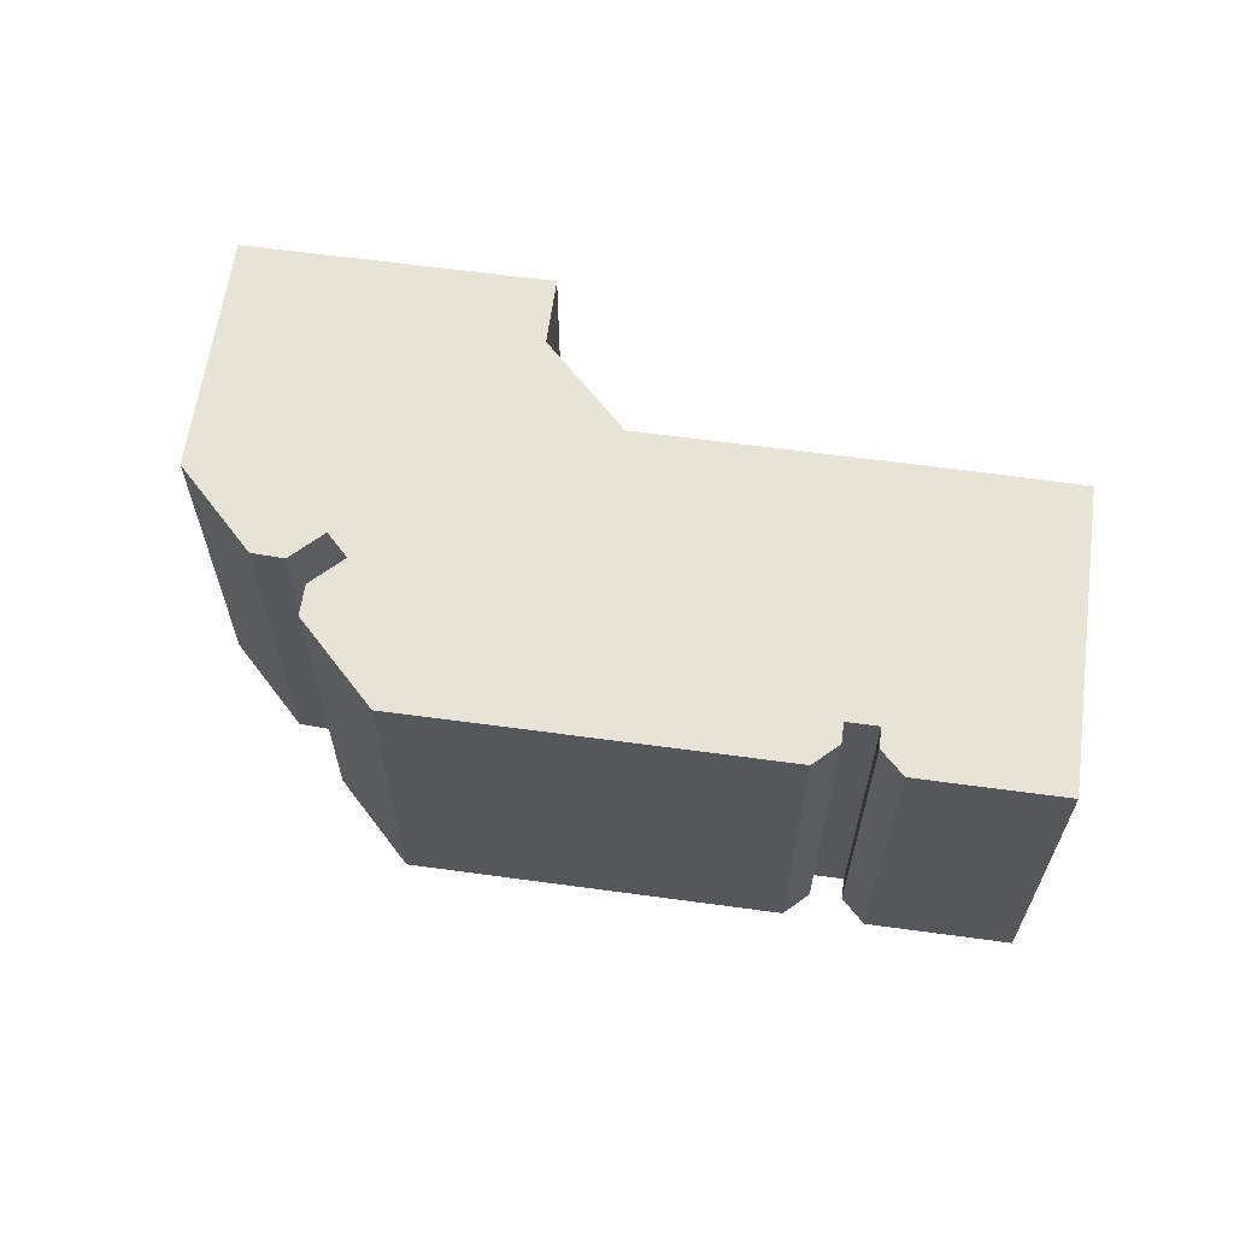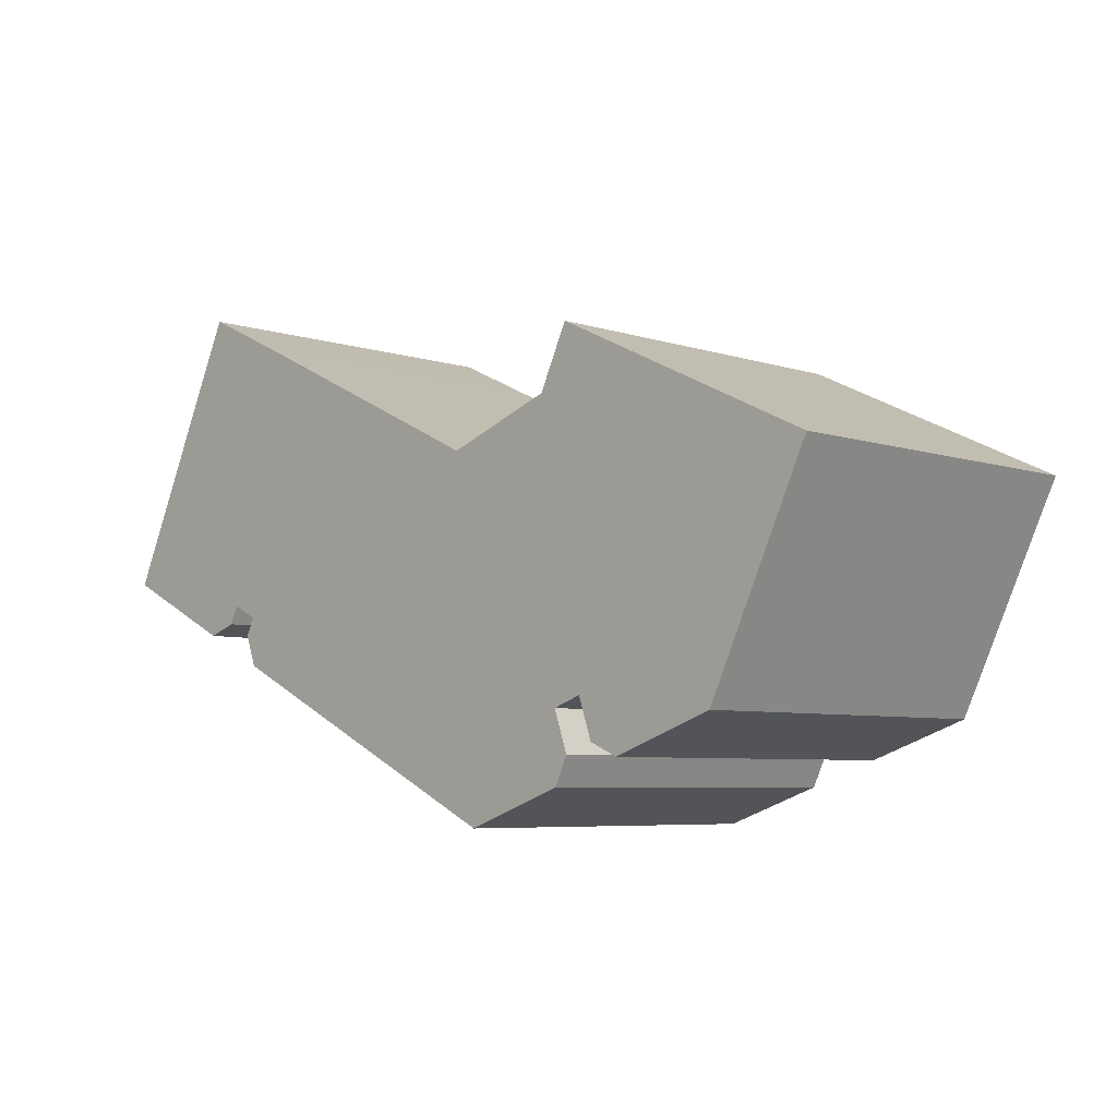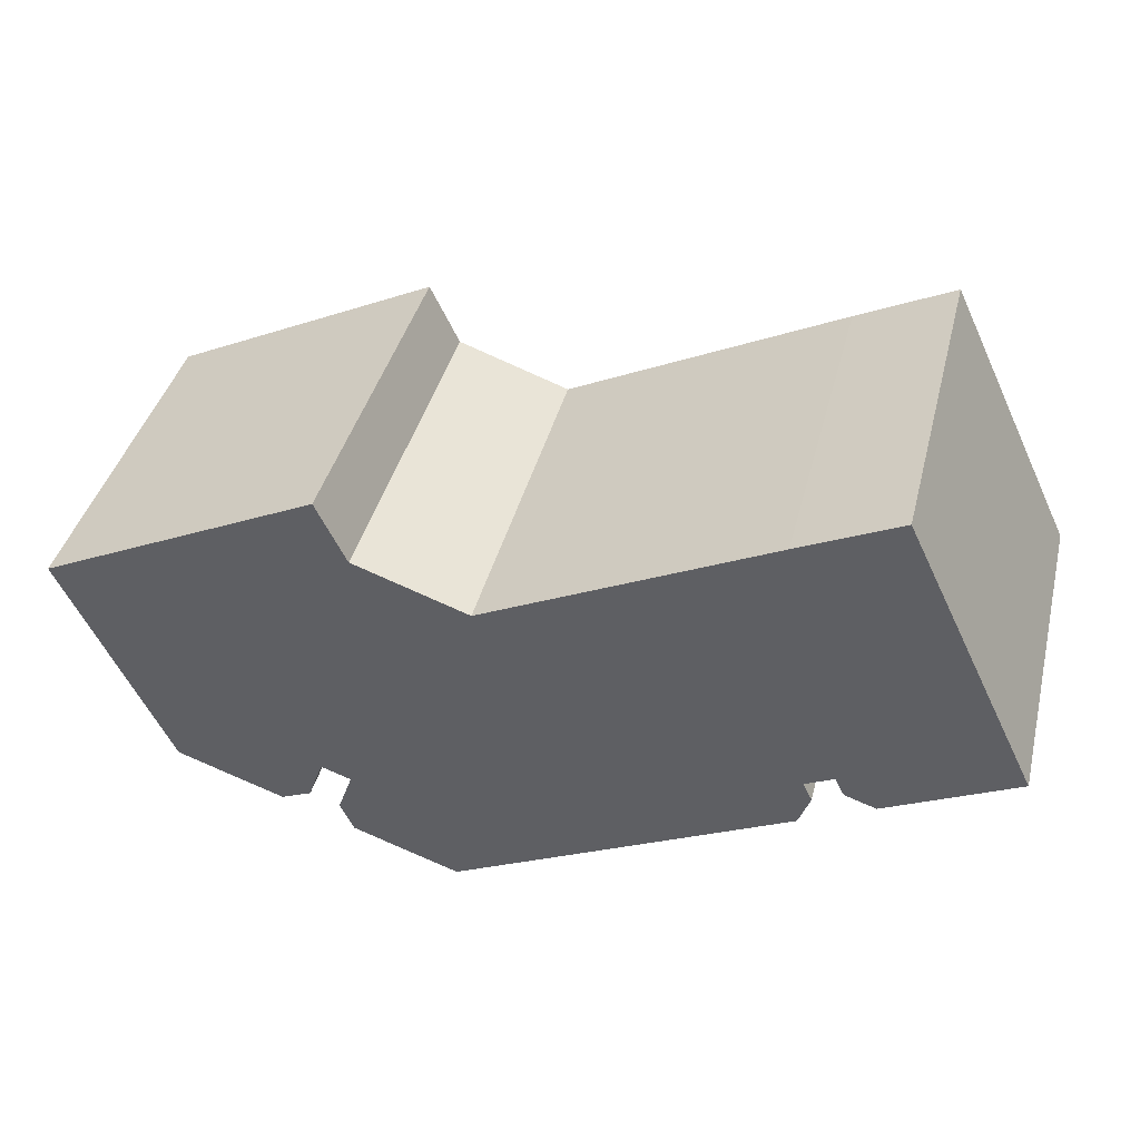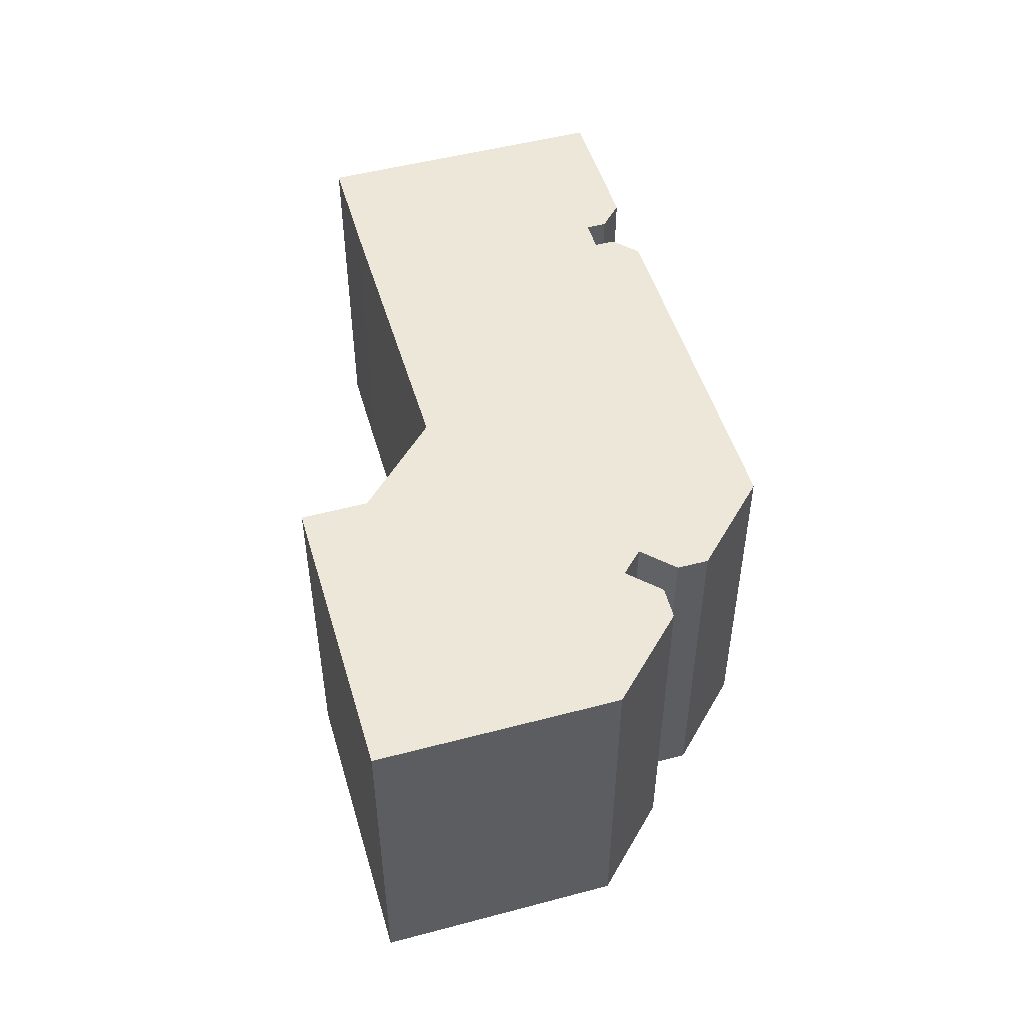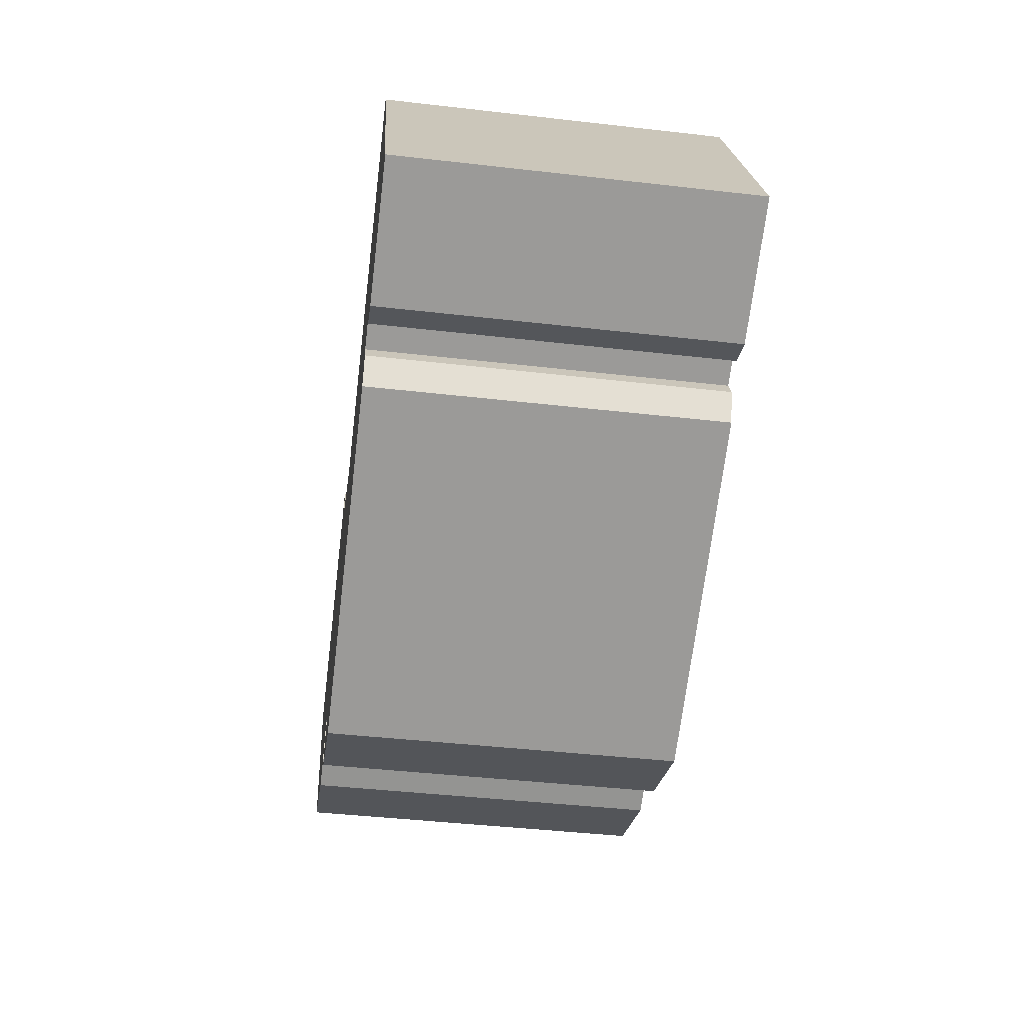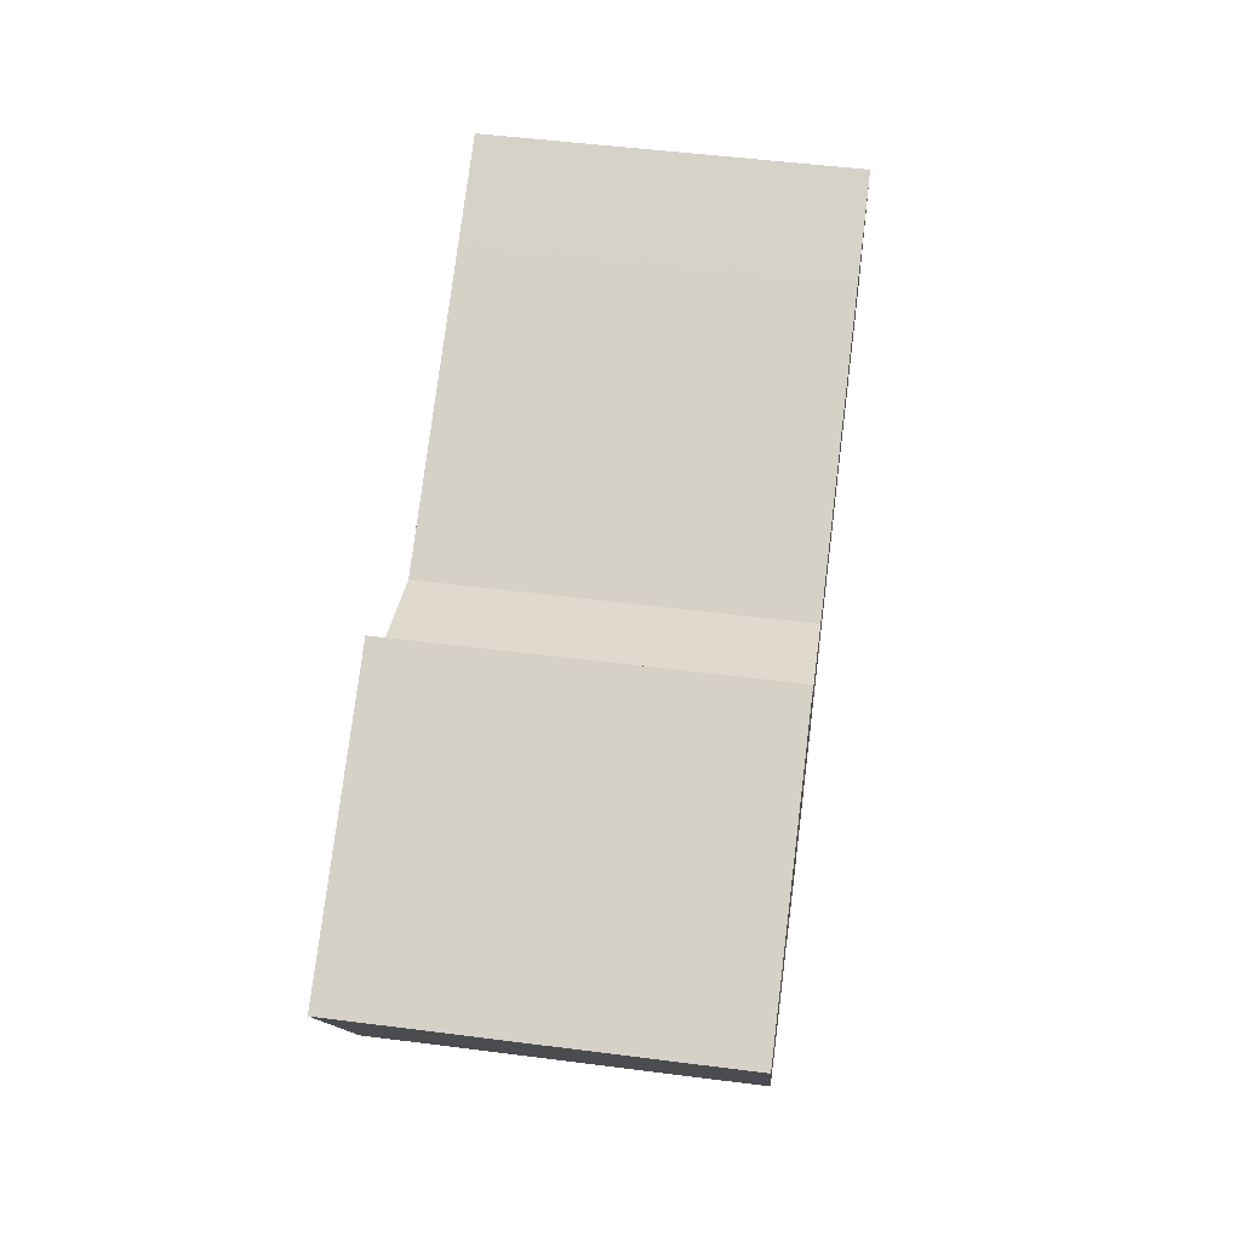
<metadata>
{"format":"obj","ext":"obj","renderer":"f3d","projection":"perspective","resolution":1024,"background":"white","views":[{"elev":62.7,"azim":-146.5,"up":"+Y"},{"elev":-6.0,"azim":45.4,"up":"+Z"},{"elev":40.4,"azim":-166.0,"up":"+Z"},{"elev":50.2,"azim":99.4,"up":"+Y"},{"elev":-43.5,"azim":-97.7,"up":"+Z"},{"elev":51.4,"azim":97.9,"up":"+Z"}]}
</metadata>
<code>
v  10.06 -6.095e-16 9.953
v  5.748 15.75 11.97
v  5.747 -7.329e-16 11.97
v  10.06 15.75 9.953
v  16.02 -4.339e-16 7.087
v  16.02 15.75 7.086
v  18.75 -3.537e-16 5.776
v  18.75 15.75 5.775
v  19.63 -3.279e-16 5.355
v  19.63 15.75 5.355
v  22.03 -2.571e-16 4.199
v  22.03 15.75 4.199
v  22.38 -2.47e-16 4.034
v  22.38 15.75 4.034
v  23.62 -2.738e-16 4.471
v  23.62 15.75 4.471
v  27.35 -3.541e-16 5.783
v  27.35 15.75 5.782
v  28.65 15.75 8.483
v  28.65 -5.195e-16 8.484
v  31.38 -4.392e-16 7.173
v  31.38 15.75 7.173
v  35.99 -3.037e-16 4.96
v  35.99 15.75 4.96
v  40.64 -1.671e-16 2.729
v  40.64 15.75 2.728
v  38.41 1.178e-16 -1.924
v  38.41 15.75 -1.925
v  37.46 2.393e-16 -3.908
v  37.46 15.75 -3.908
v  36.03 4.215e-16 -6.883
v  36.03 15.75 -6.883
v  31.37 15.75 -8.522
v  31.37 5.218e-16 -8.521
v  30.05 15.75 -7.949
v  30.05 4.867e-16 -7.948
v  29.42 15.75 -6.156
v  29.41 3.769e-16 -6.156
v  28.1 15.75 -6.617
v  28.1 4.051e-16 -6.616
v  28.73 5.149e-16 -8.41
v  28.73 15.75 -8.41
v  28.14 5.913e-16 -9.657
v  28.14 15.75 -9.657
v  23.5 15.75 -11.29
v  23.5 6.912e-16 -11.29
v  8.813 15.75 -4.233
v  8.813 2.592e-16 -4.233
v  8.304 15.75 -2.869
v  8.304 1.756e-16 -2.869
v  8.694 15.75 -2.058
v  8.693 1.26e-16 -2.057
v  7.441 15.75 -1.457
v  7.441 8.917e-17 -1.456
v  7.052 1.388e-16 -2.266
v  7.052 15.75 -2.267
v  5.677 15.75 -2.727
v  5.676 1.669e-16 -2.726
v  0.0003356 15.75 -0.0004981
v  0 0 0
g defaultobject
f 1 2 3
f 2 1 4
f 5 4 1
f 4 5 6
f 7 6 5
f 6 7 8
f 9 8 7
f 8 9 10
f 11 10 9
f 10 11 12
f 13 12 11
f 12 13 14
f 15 14 13
f 14 15 16
f 17 16 15
f 16 17 18
f 19 17 20
f 17 19 18
f 21 19 20
f 19 21 22
f 23 22 21
f 22 23 24
f 25 24 23
f 24 25 26
f 27 26 25
f 26 27 28
f 29 28 27
f 28 29 30
f 31 30 29
f 30 31 32
f 33 31 34
f 31 33 32
f 35 34 36
f 34 35 33
f 37 36 38
f 36 37 35
f 39 38 40
f 38 39 37
f 41 39 40
f 39 41 42
f 43 42 41
f 42 43 44
f 45 43 46
f 43 45 44
f 47 46 48
f 46 47 45
f 49 48 50
f 48 49 47
f 51 50 52
f 50 51 49
f 53 52 54
f 52 53 51
f 55 53 54
f 53 55 56
f 57 55 58
f 55 57 56
f 59 58 60
f 58 59 57
f 2 60 3
f 60 2 59
f 22 39 19
f 39 22 37
f 37 22 24
f 37 24 35
f 35 24 33
f 33 24 32
f 32 24 28
f 28 24 26
f 32 28 30
f 2 57 59
f 57 2 4
f 57 4 56
f 56 4 53
f 53 4 51
f 51 4 6
f 51 6 47
f 47 6 45
f 45 6 8
f 45 8 10
f 45 10 12
f 45 12 14
f 45 14 16
f 45 16 18
f 45 18 44
f 44 18 39
f 39 18 19
f 44 39 42
f 47 49 51
f 55 54 58
f 21 20 17
f 60 1 3
f 1 60 5
f 5 60 58
f 5 58 54
f 5 54 7
f 7 54 52
f 7 52 50
f 7 50 48
f 7 48 9
f 9 48 46
f 9 46 11
f 11 46 13
f 13 46 15
f 15 46 17
f 17 46 21
f 21 46 23
f 23 46 40
f 40 46 41
f 41 46 43
f 40 25 23
f 25 40 38
f 25 38 36
f 25 36 27
f 27 36 34
f 27 34 29
f 29 34 31

</code>
